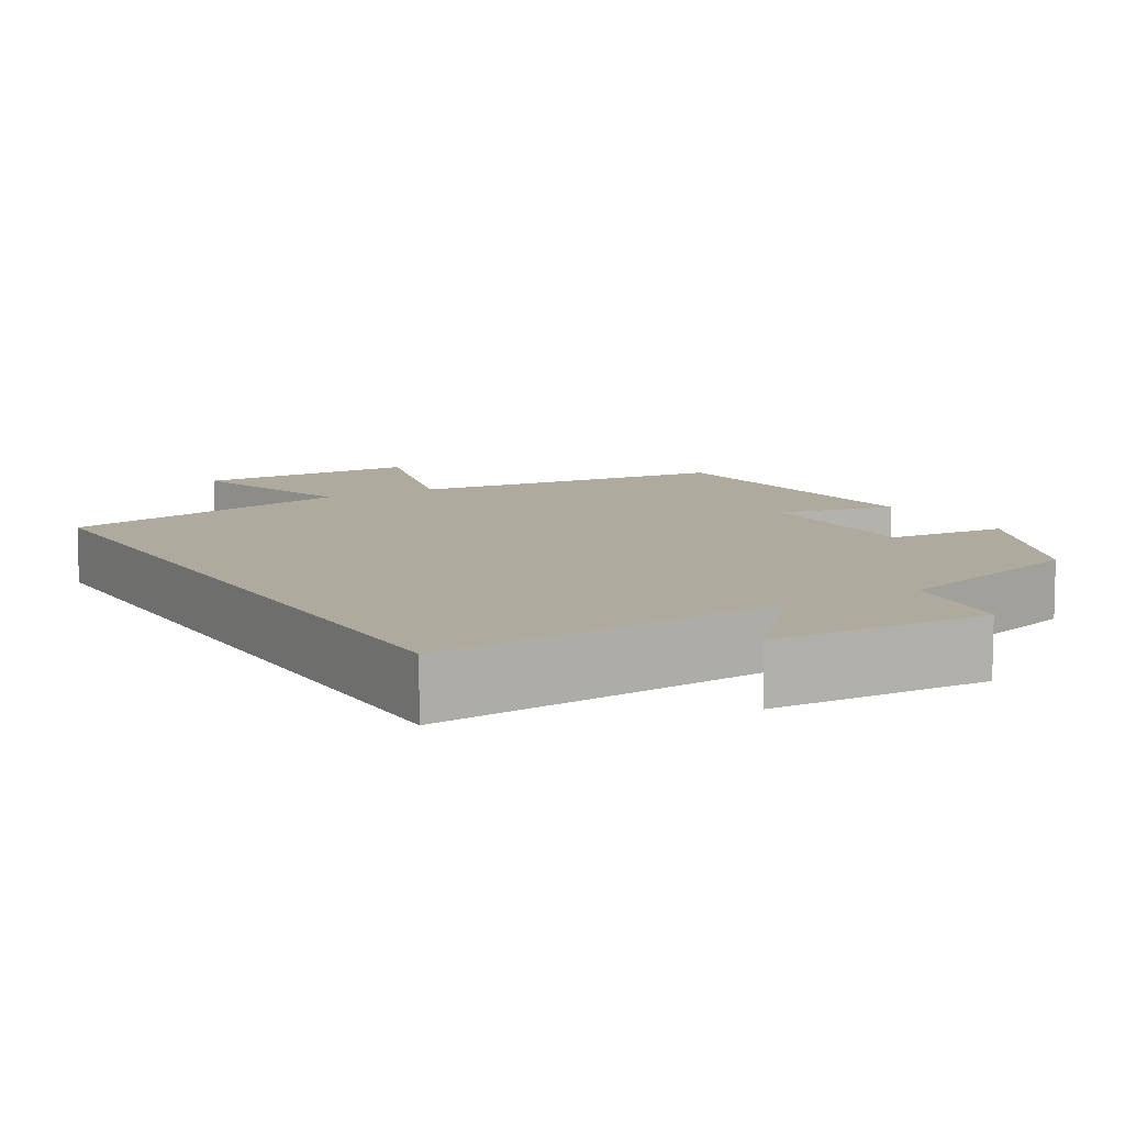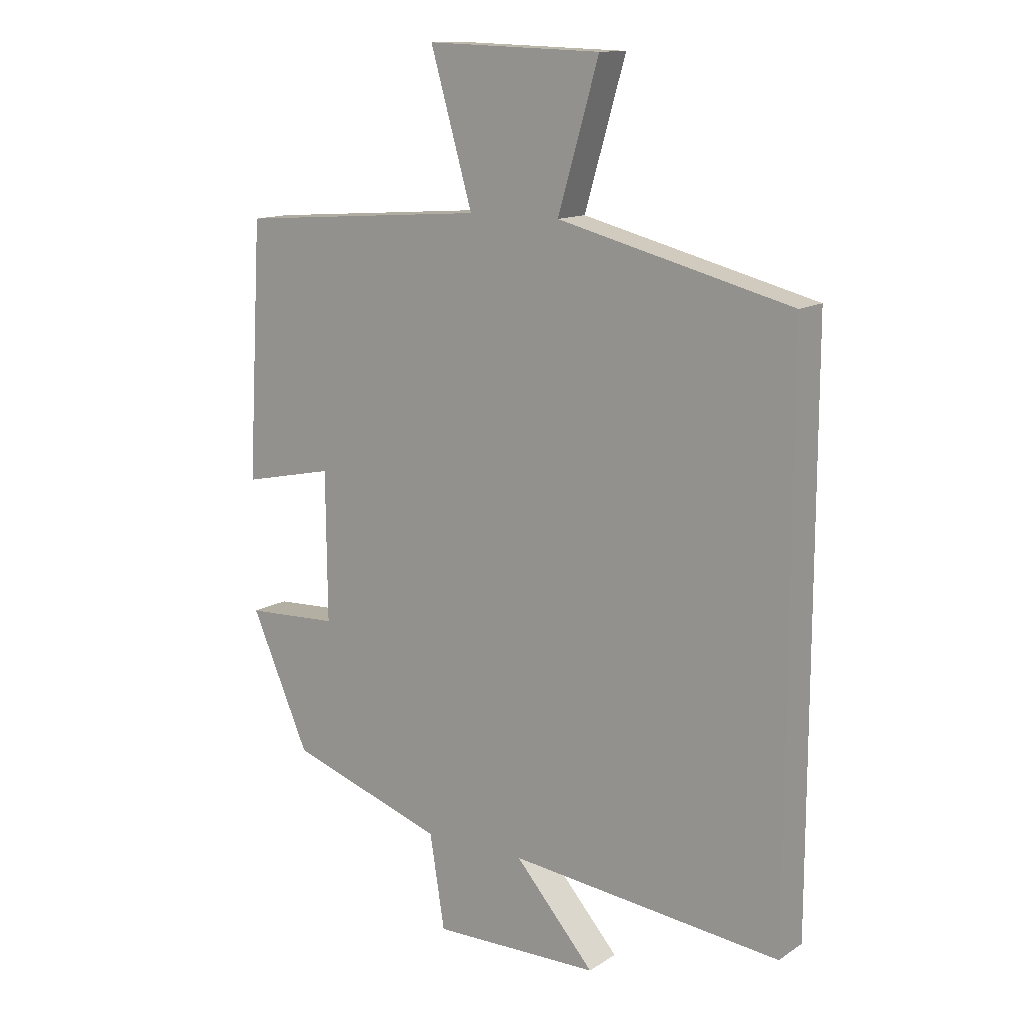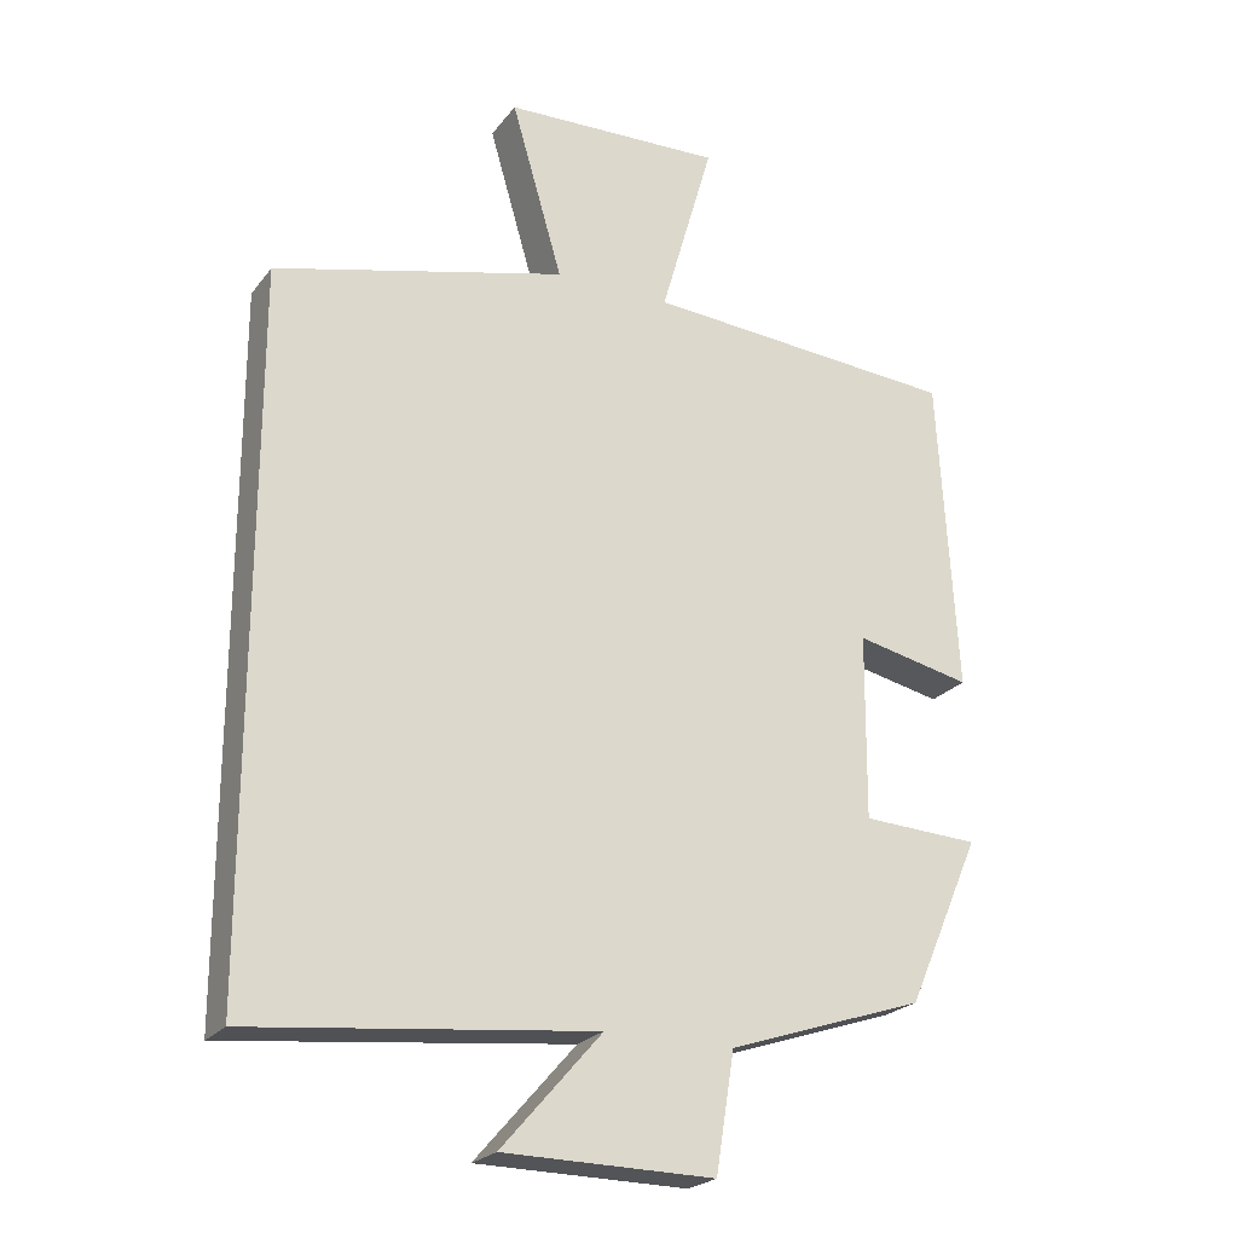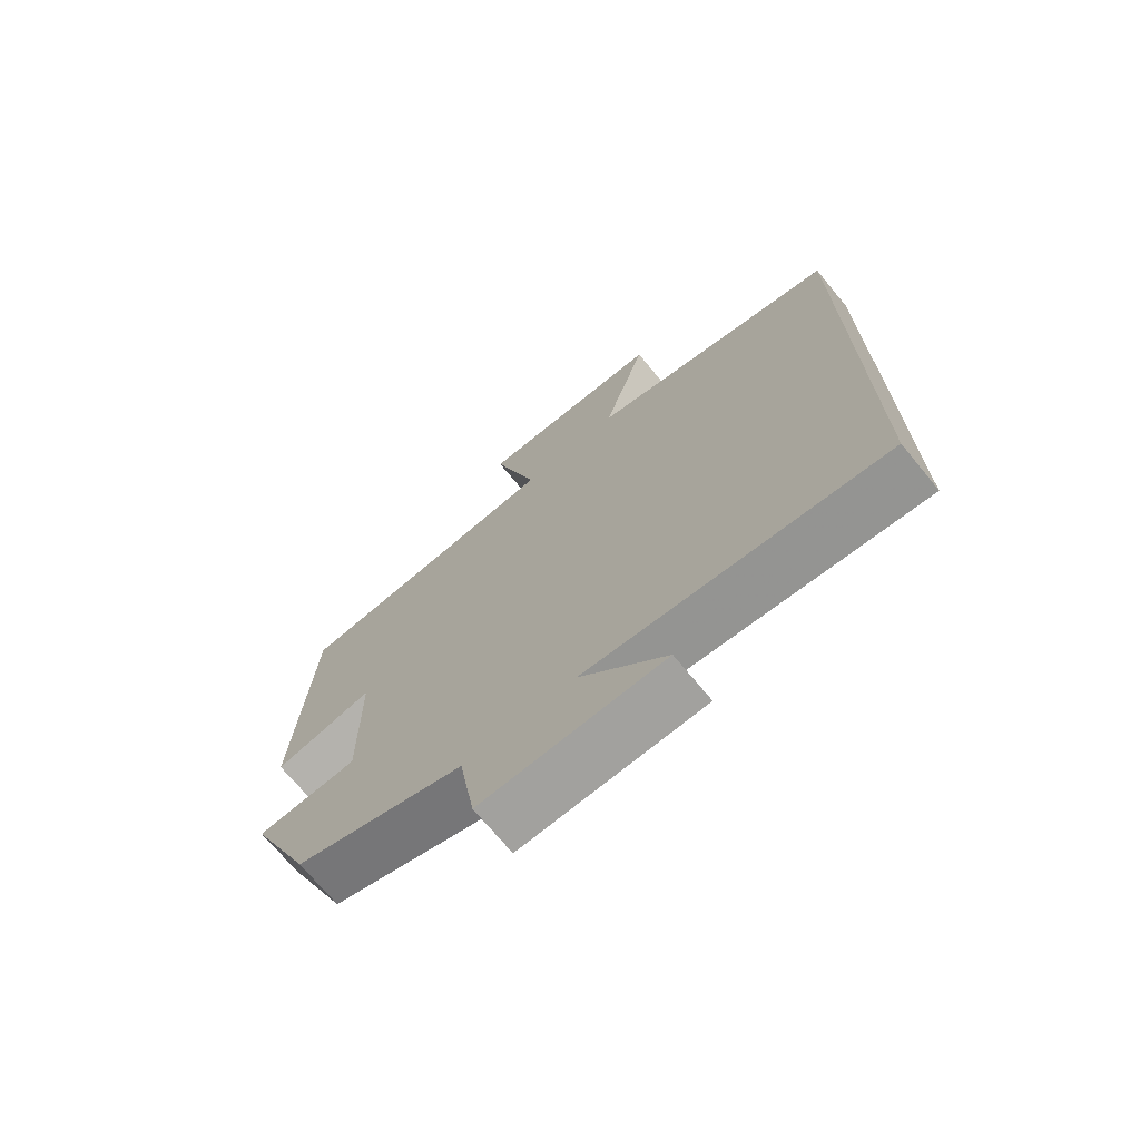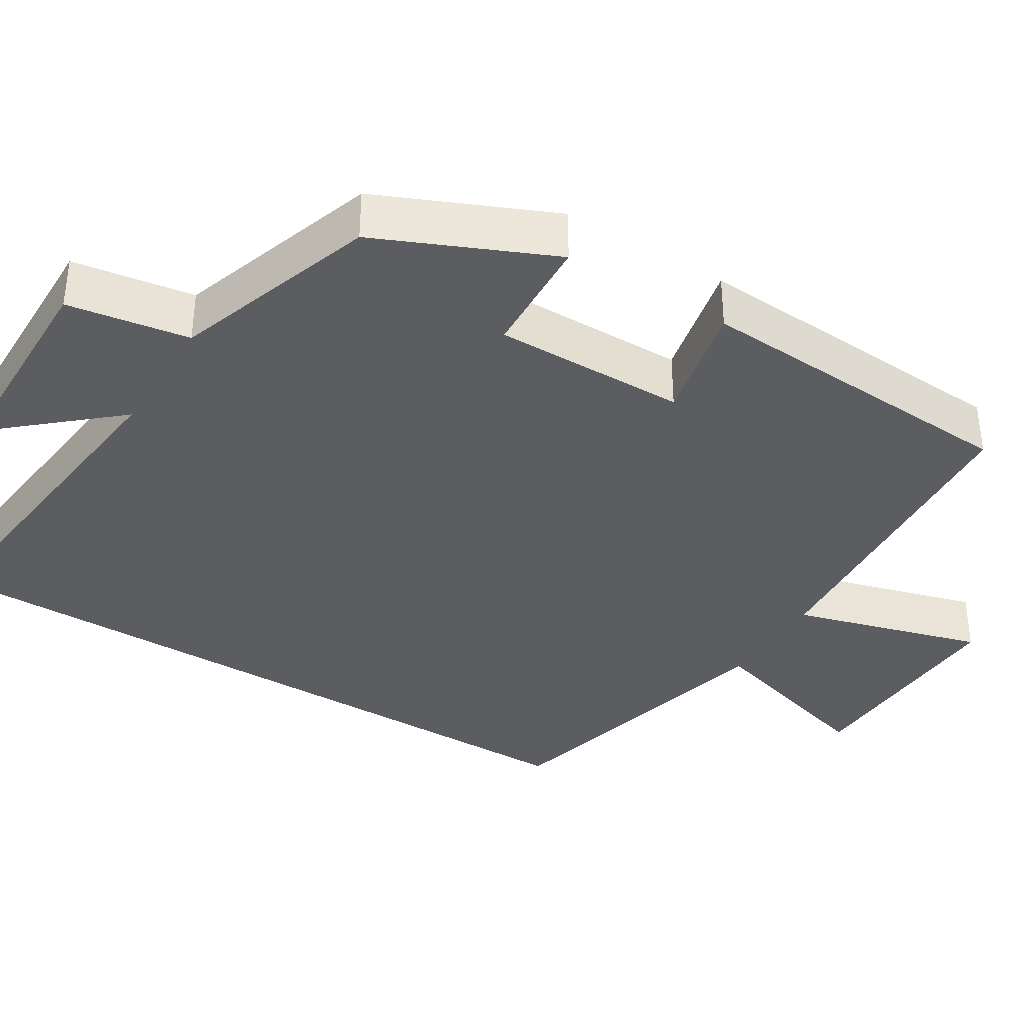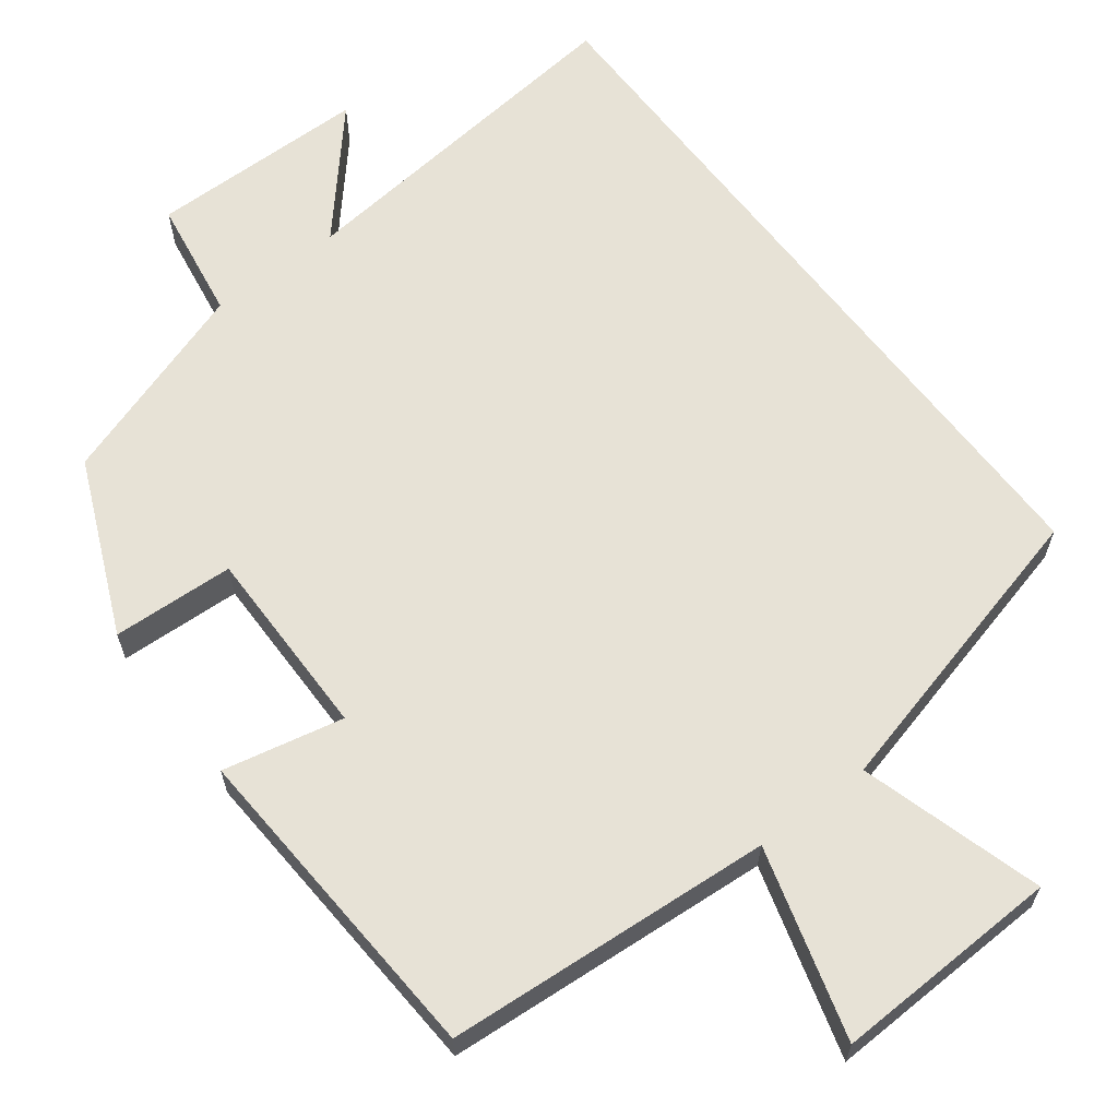
<metadata>
{"format":"obj","ext":"obj","renderer":"f3d","projection":"perspective","resolution":1024,"background":"white","views":[{"elev":9.2,"azim":150.1,"up":"+Y"},{"elev":13.2,"azim":35.4,"up":"+Z"},{"elev":-23.1,"azim":152.4,"up":"+Z"},{"elev":-71.5,"azim":39.5,"up":"+Z"},{"elev":-36.8,"azim":-121.7,"up":"+Y"},{"elev":63.3,"azim":-37.4,"up":"+Y"}]}
</metadata>
<code>
v -0.475 0.07 0.468
v -0.05 0.07 0.5
v -0.121 0.07 0.747
v 0.175 0.07 0.737
v 0.106 0.07 0.5
v 0.5 0.07 0.401
v 0.5 0.07 -0.549
v 0.038 0.07 -0.5
v 0.173 0.07 -0.654
v -0.111 0.07 -0.658
v -0.136 0.07 -0.5
v -0.401 0.07 -0.412
v -0.5 0.07 -0.186
v -0.342 0.07 -0.178
v -0.344 0.07 0.072
v -0.5 0.07 0.038
v -0.475 0 0.468
v -0.05 0 0.5
v -0.121 0 0.747
v 0.175 0 0.737
v 0.106 0 0.5
v 0.5 0 0.401
v 0.5 0 -0.549
v 0.038 0 -0.5
v 0.173 0 -0.654
v -0.111 0 -0.658
v -0.136 0 -0.5
v -0.401 0 -0.412
v -0.5 0 -0.186
v -0.342 0 -0.178
v -0.344 0 0.072
v -0.5 0 0.038
f 15 16 1 2
f 14 15 2
f 11 12 13 14
f 11 14 2
f 8 9 10 11
f 8 11 2
f 5 6 7 8
f 5 8 2
f 2 3 4 5
f 18 17 32 31
f 18 31 30
f 30 29 28 27
f 18 30 27
f 27 26 25 24
f 18 27 24
f 24 23 22 21
f 18 24 21
f 21 20 19 18
f 1 17 18 2
f 2 18 19 3
f 3 19 20 4
f 4 20 21 5
f 5 21 22 6
f 6 22 23 7
f 7 23 24 8
f 8 24 25 9
f 9 25 26 10
f 10 26 27 11
f 11 27 28 12
f 12 28 29 13
f 13 29 30 14
f 14 30 31 15
f 15 31 32 16
f 16 32 17 1

</code>
